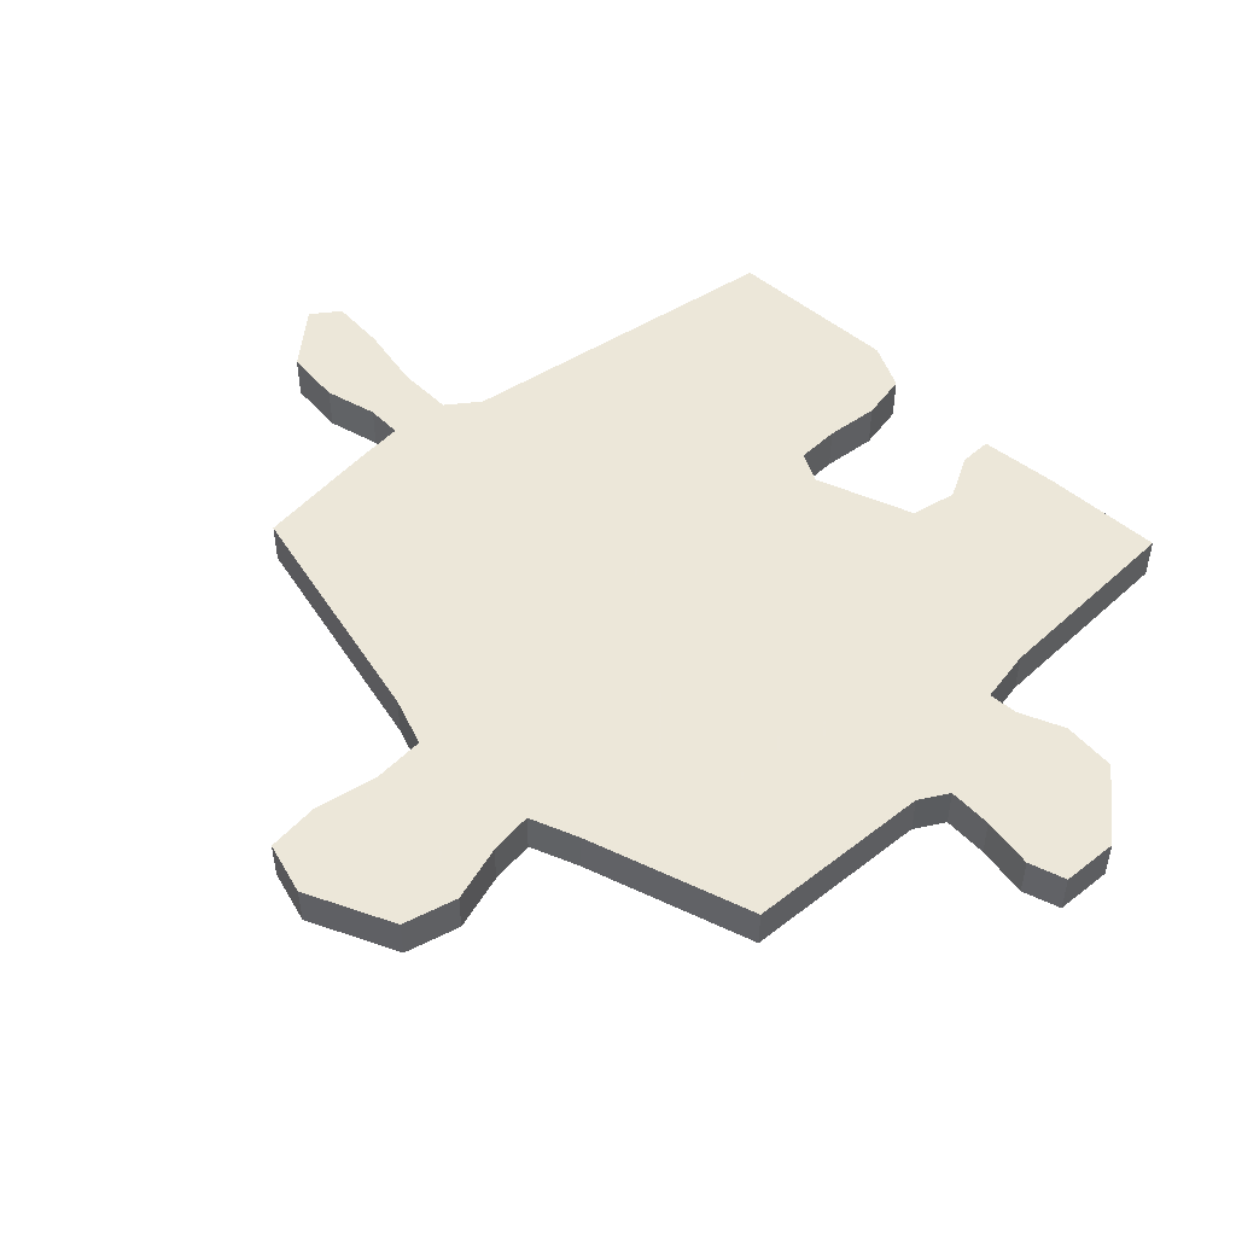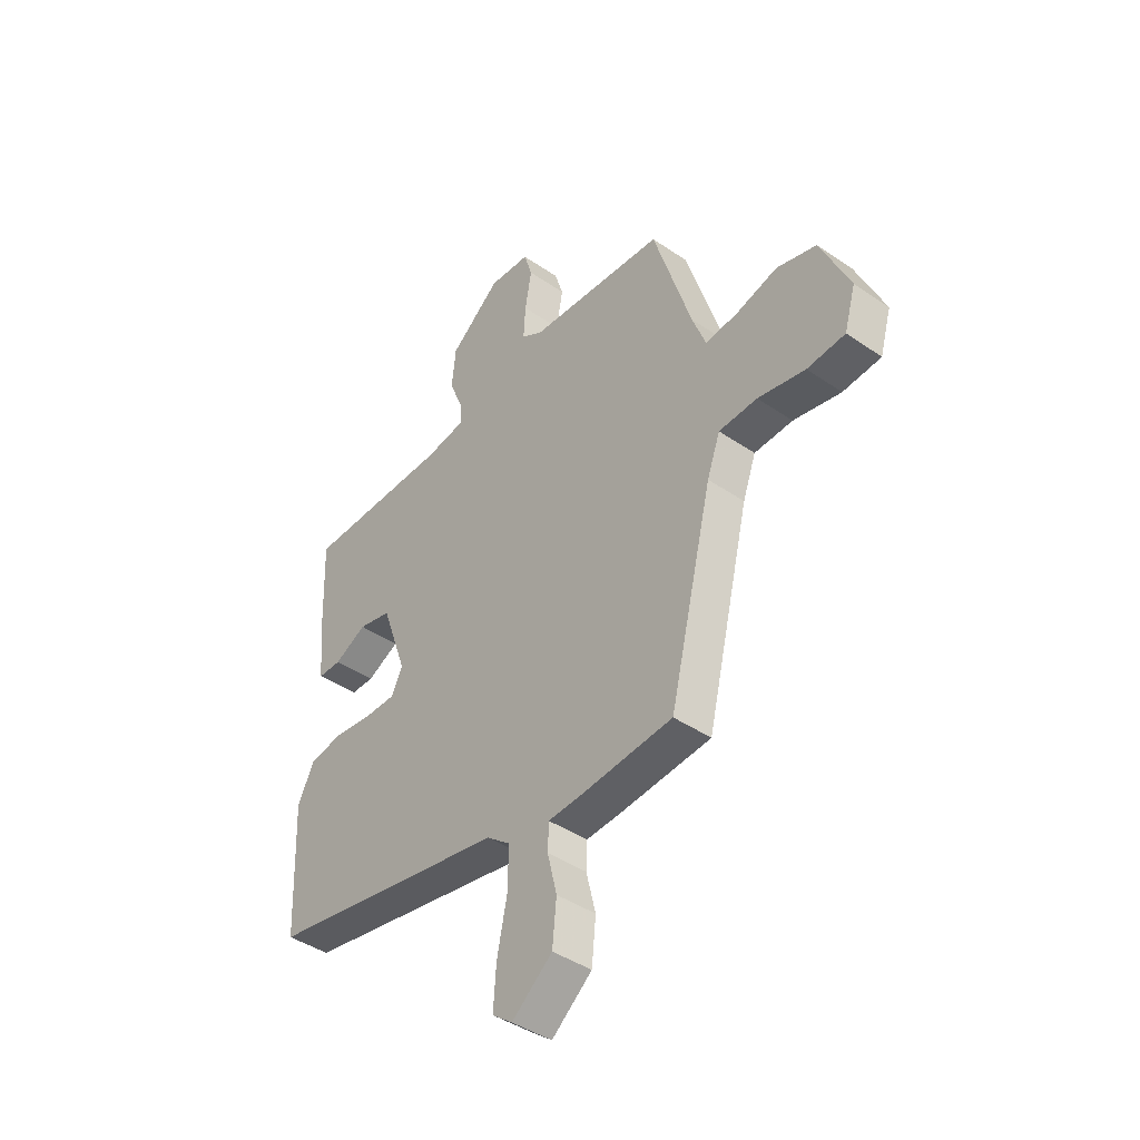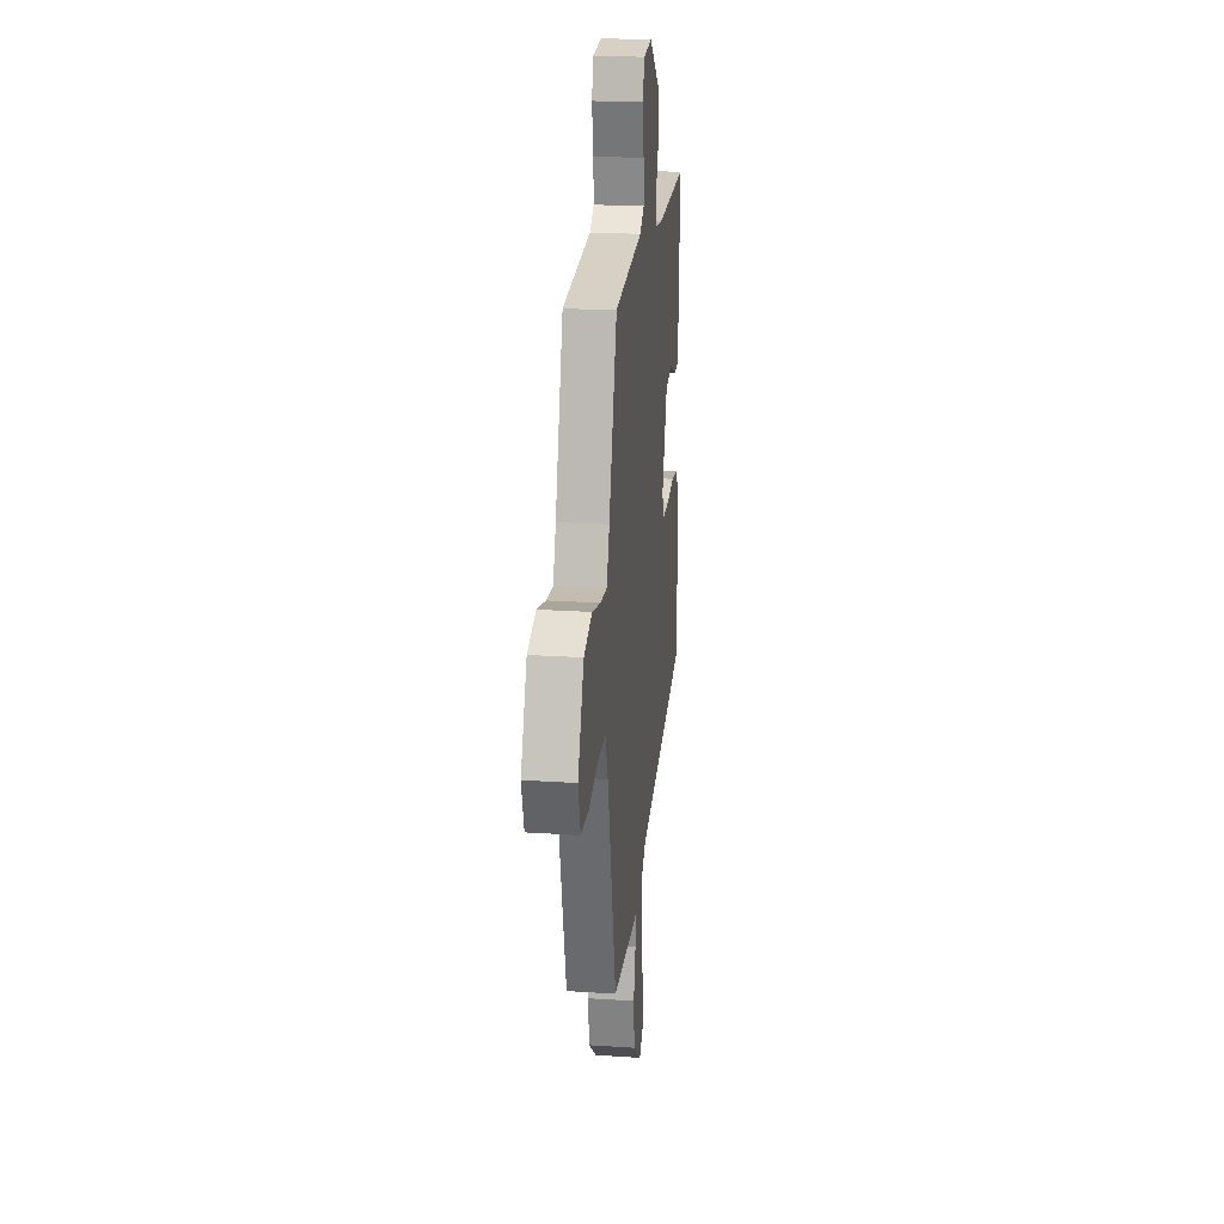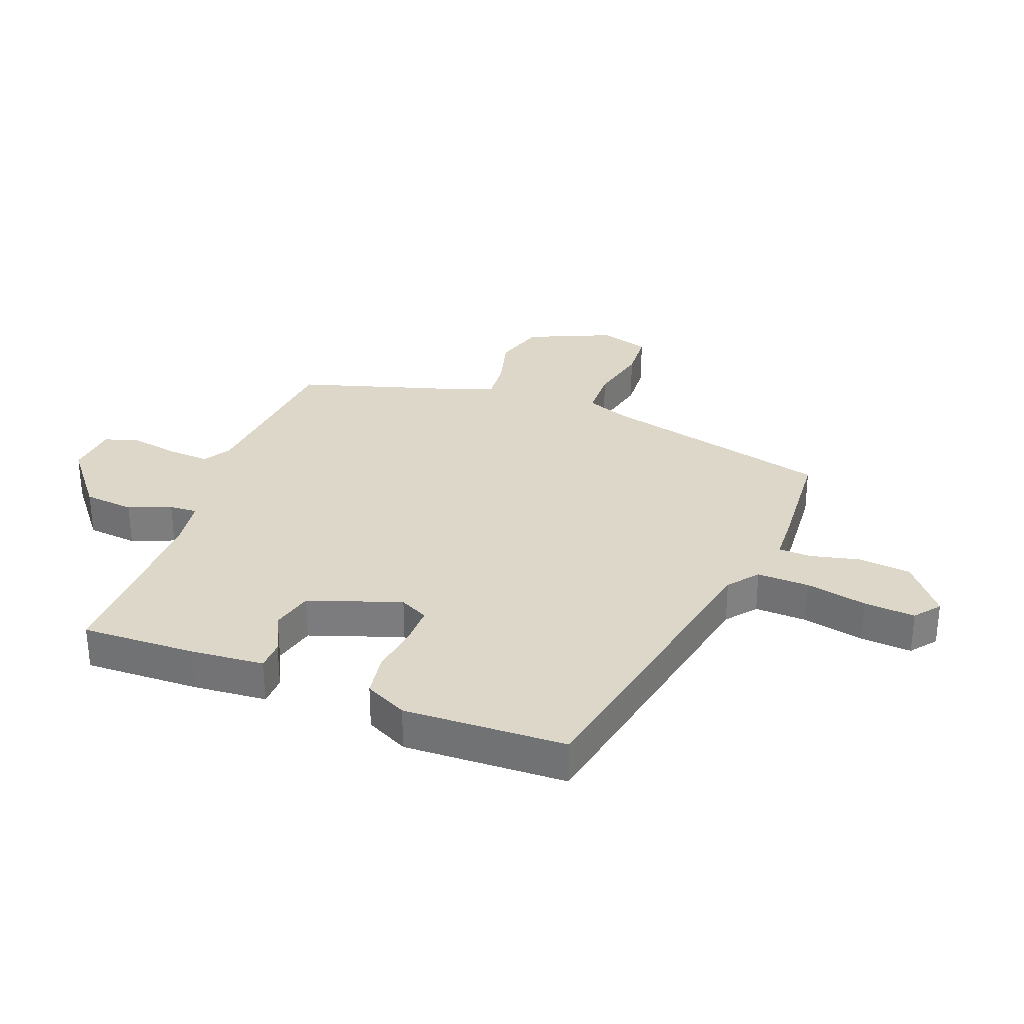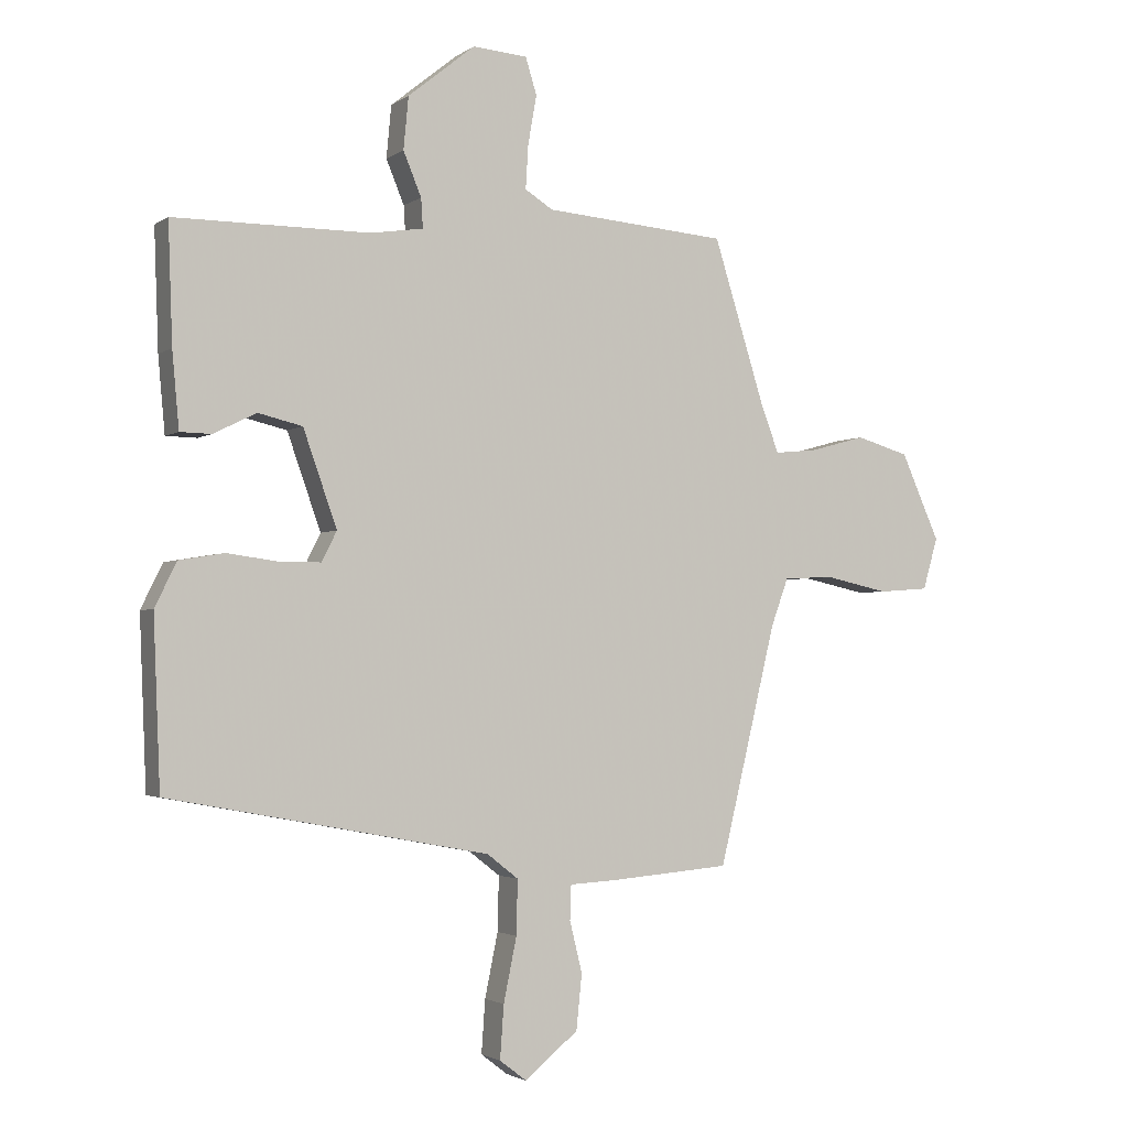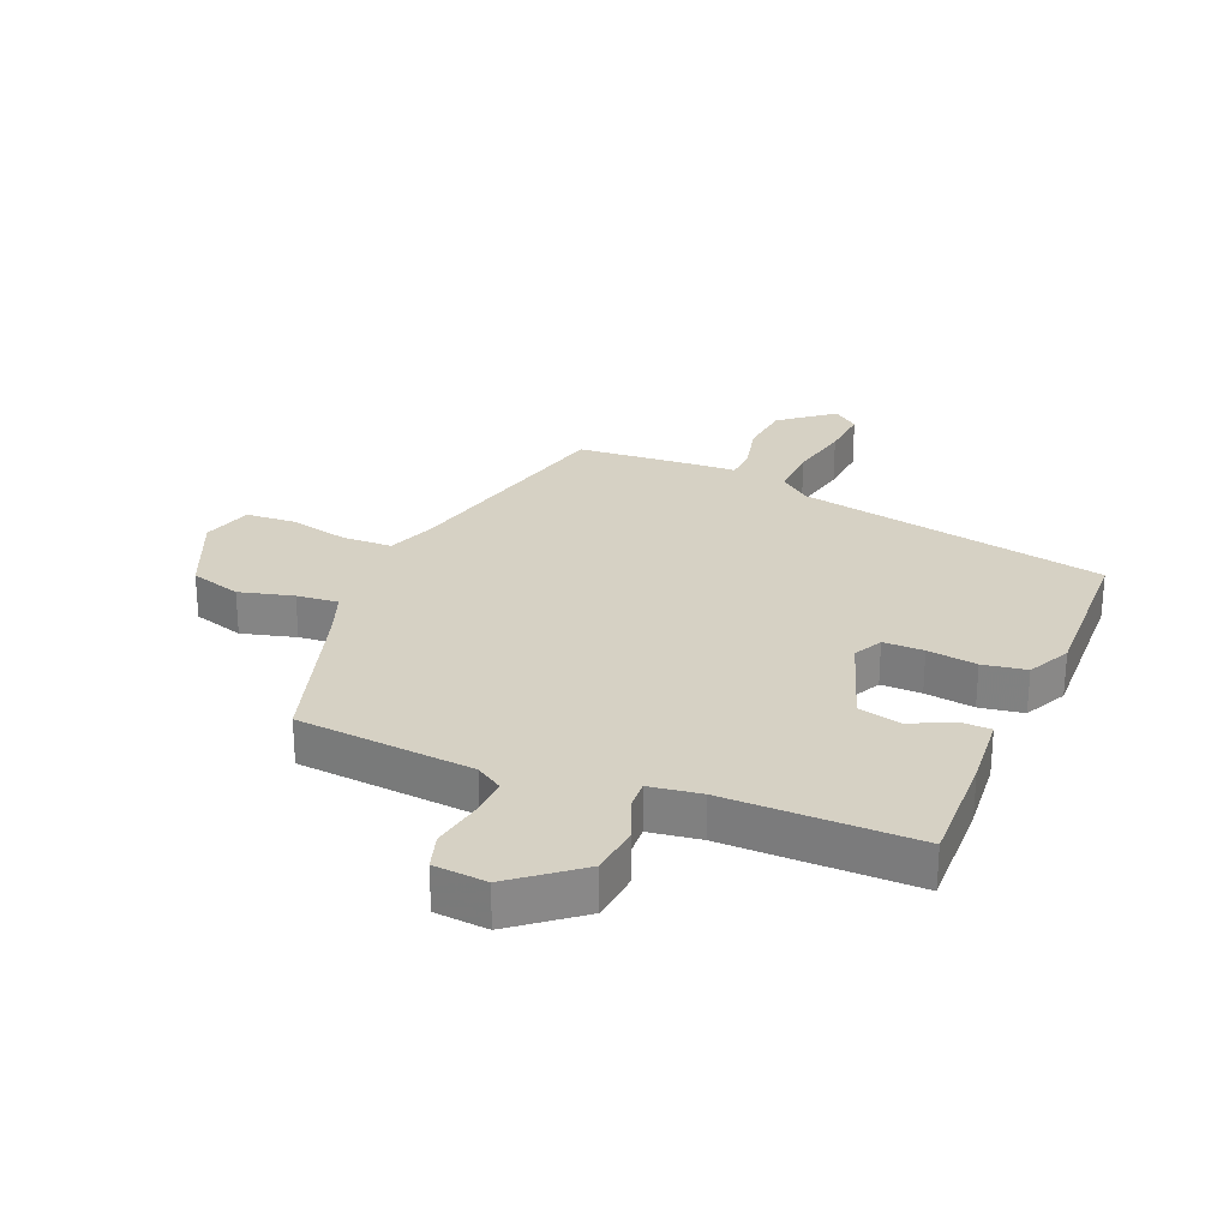
<metadata>
{"format":"obj","ext":"obj","renderer":"f3d","projection":"perspective","resolution":1024,"background":"white","views":[{"elev":50.2,"azim":-45.2,"up":"+Y"},{"elev":-42.3,"azim":-129.4,"up":"+Z"},{"elev":22.4,"azim":-83.5,"up":"+Z"},{"elev":30.9,"azim":111.2,"up":"+Y"},{"elev":-2.4,"azim":154.3,"up":"+Z"},{"elev":27.0,"azim":23.0,"up":"+Y"}]}
</metadata>
<code>
v 0.496 0.07 0.463
v 0.489 0.07 0.272
v 0.478 0.07 0.151
v 0.428 0.07 0.15
v 0.359 0.07 0.184
v 0.288 0.07 0.167
v 0.234 0.07 0.014
v 0.258 0.07 -0.034
v 0.325 0.07 -0.034
v 0.407 0.07 -0.023
v 0.479 0.07 -0.035
v 0.514 0.07 -0.106
v 0.503 0.07 -0.376
v -0.012 0.07 -0.473
v -0.062 0.07 -0.512
v -0.06 0.07 -0.599
v -0.039 0.07 -0.701
v -0.033 0.07 -0.786
v -0.076 0.07 -0.819
v -0.162 0.07 -0.749
v -0.171 0.07 -0.661
v -0.151 0.07 -0.579
v -0.153 0.07 -0.524
v -0.228 0.07 -0.52
v -0.421 0.07 -0.504
v -0.513 0.07 -0.122
v -0.541 0.07 -0.045
v -0.623 0.07 -0.042
v -0.724 0.07 -0.064
v -0.805 0.07 -0.058
v -0.829 0.07 0.025
v -0.767 0.07 0.164
v -0.682 0.07 0.189
v -0.593 0.07 0.165
v -0.524 0.07 0.158
v -0.495 0.07 0.235
v -0.413 0.07 0.498
v -0.12 0.07 0.522
v -0.075 0.07 0.55
v -0.079 0.07 0.619
v -0.093 0.07 0.699
v -0.075 0.07 0.757
v 0.013 0.07 0.764
v 0.121 0.07 0.677
v 0.129 0.07 0.593
v 0.1 0.07 0.523
v 0.097 0.07 0.476
v 0.182 0.07 0.463
v 0.496 0 0.463
v 0.489 0 0.272
v 0.478 0 0.151
v 0.428 0 0.15
v 0.359 0 0.184
v 0.288 0 0.167
v 0.234 0 0.014
v 0.258 0 -0.034
v 0.325 0 -0.034
v 0.407 0 -0.023
v 0.479 0 -0.035
v 0.514 0 -0.106
v 0.503 0 -0.376
v -0.012 0 -0.473
v -0.062 0 -0.512
v -0.06 0 -0.599
v -0.039 0 -0.701
v -0.033 0 -0.786
v -0.076 0 -0.819
v -0.162 0 -0.749
v -0.171 0 -0.661
v -0.151 0 -0.579
v -0.153 0 -0.524
v -0.228 0 -0.52
v -0.421 0 -0.504
v -0.513 0 -0.122
v -0.541 0 -0.045
v -0.623 0 -0.042
v -0.724 0 -0.064
v -0.805 0 -0.058
v -0.829 0 0.025
v -0.767 0 0.164
v -0.682 0 0.189
v -0.593 0 0.165
v -0.524 0 0.158
v -0.495 0 0.235
v -0.413 0 0.498
v -0.12 0 0.522
v -0.075 0 0.55
v -0.079 0 0.619
v -0.093 0 0.699
v -0.075 0 0.757
v 0.013 0 0.764
v 0.121 0 0.677
v 0.129 0 0.593
v 0.1 0 0.523
v 0.097 0 0.476
v 0.182 0 0.463
f 43 44 45 46
f 43 46 47
f 40 41 42 43
f 39 40 43 47
f 38 39 47
f 36 37 38 47
f 35 36 47 48
f 31 32 33 34
f 31 34 35
f 28 29 30 31
f 27 28 31 35
f 26 27 35 48
f 23 24 25 26
f 19 20 21 22
f 19 22 23
f 16 17 18 19
f 15 16 19 23
f 14 15 23 26
f 9 10 11 12
f 8 9 12 13
f 2 3 4 5
f 2 5 6
f 1 2 6
f 48 1 6
f 26 48 6 7
f 8 13 14 26
f 7 8 26
f 94 93 92 91
f 95 94 91
f 91 90 89 88
f 95 91 88 87
f 95 87 86
f 95 86 85 84
f 96 95 84 83
f 82 81 80 79
f 83 82 79
f 79 78 77 76
f 83 79 76 75
f 96 83 75 74
f 74 73 72 71
f 70 69 68 67
f 71 70 67
f 67 66 65 64
f 71 67 64 63
f 74 71 63 62
f 60 59 58 57
f 61 60 57 56
f 53 52 51 50
f 54 53 50
f 54 50 49
f 54 49 96
f 55 54 96 74
f 74 62 61 56
f 74 56 55
f 1 49 50 2
f 2 50 51 3
f 3 51 52 4
f 4 52 53 5
f 5 53 54 6
f 6 54 55 7
f 7 55 56 8
f 8 56 57 9
f 9 57 58 10
f 10 58 59 11
f 11 59 60 12
f 12 60 61 13
f 13 61 62 14
f 14 62 63 15
f 15 63 64 16
f 16 64 65 17
f 17 65 66 18
f 18 66 67 19
f 19 67 68 20
f 20 68 69 21
f 21 69 70 22
f 22 70 71 23
f 23 71 72 24
f 24 72 73 25
f 25 73 74 26
f 26 74 75 27
f 27 75 76 28
f 28 76 77 29
f 29 77 78 30
f 30 78 79 31
f 31 79 80 32
f 32 80 81 33
f 33 81 82 34
f 34 82 83 35
f 35 83 84 36
f 36 84 85 37
f 37 85 86 38
f 38 86 87 39
f 39 87 88 40
f 40 88 89 41
f 41 89 90 42
f 42 90 91 43
f 43 91 92 44
f 44 92 93 45
f 45 93 94 46
f 46 94 95 47
f 47 95 96 48
f 48 96 49 1

</code>
